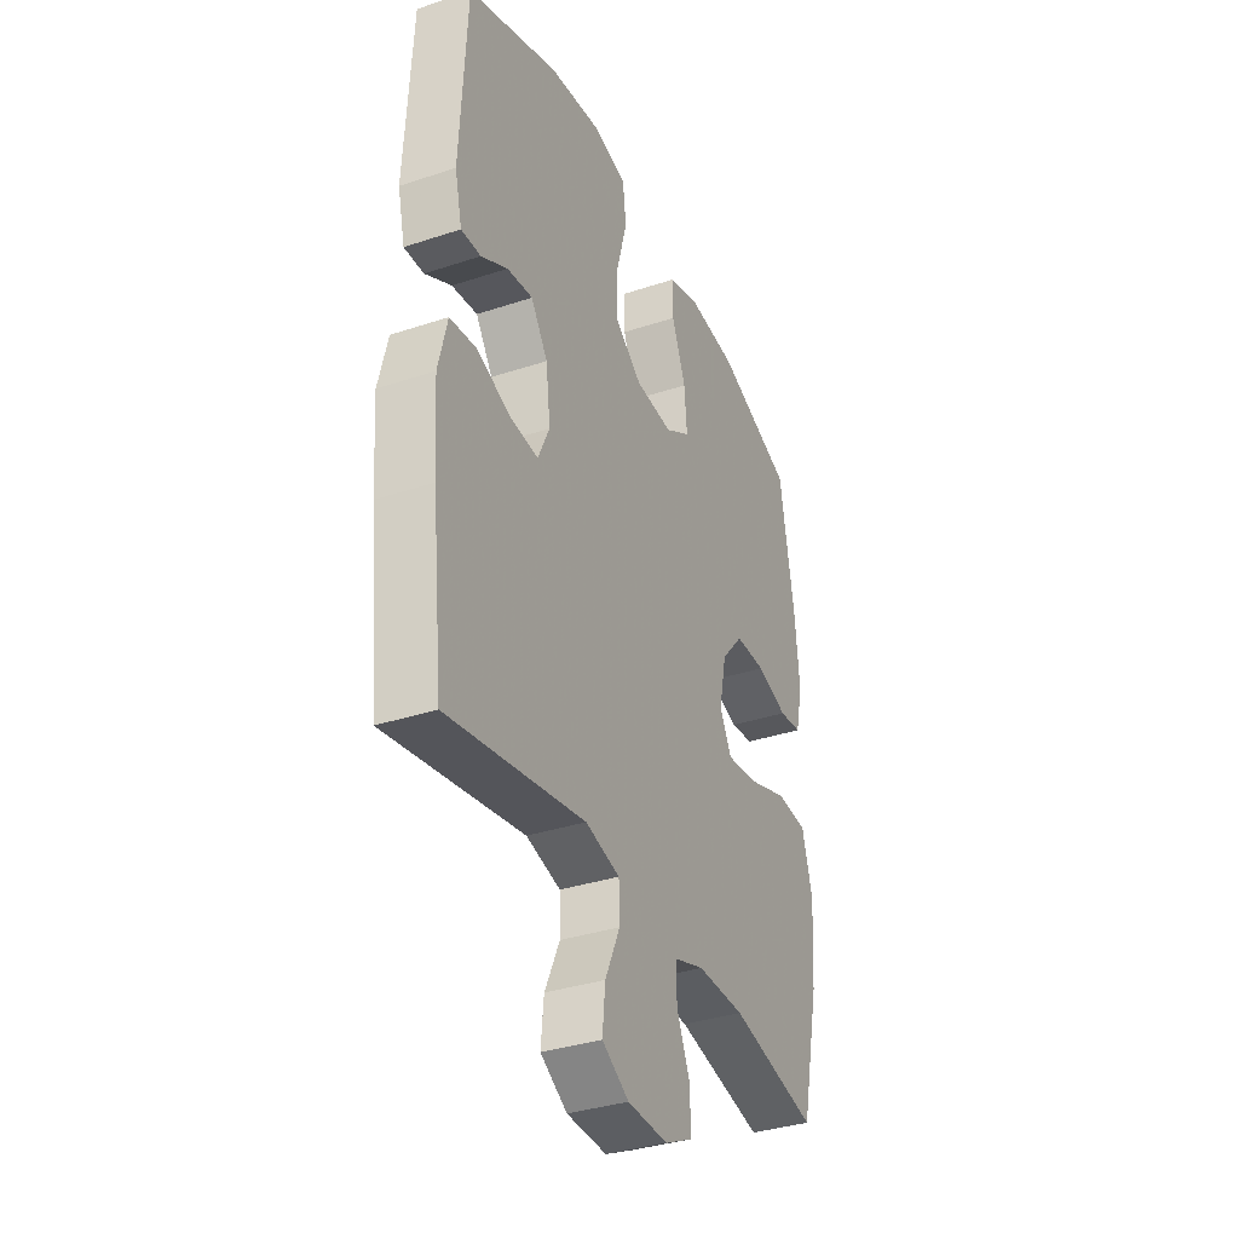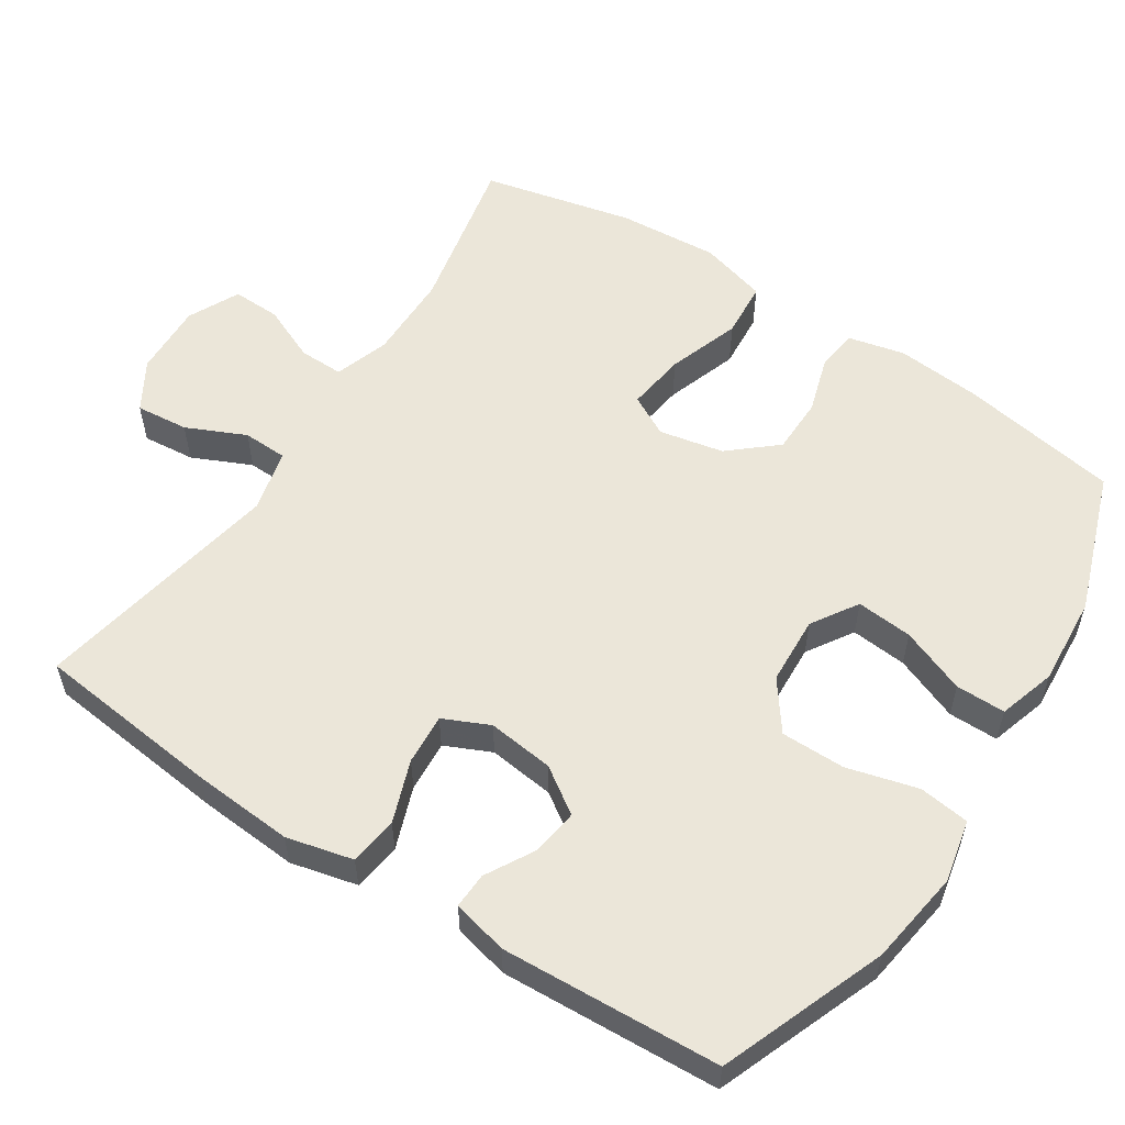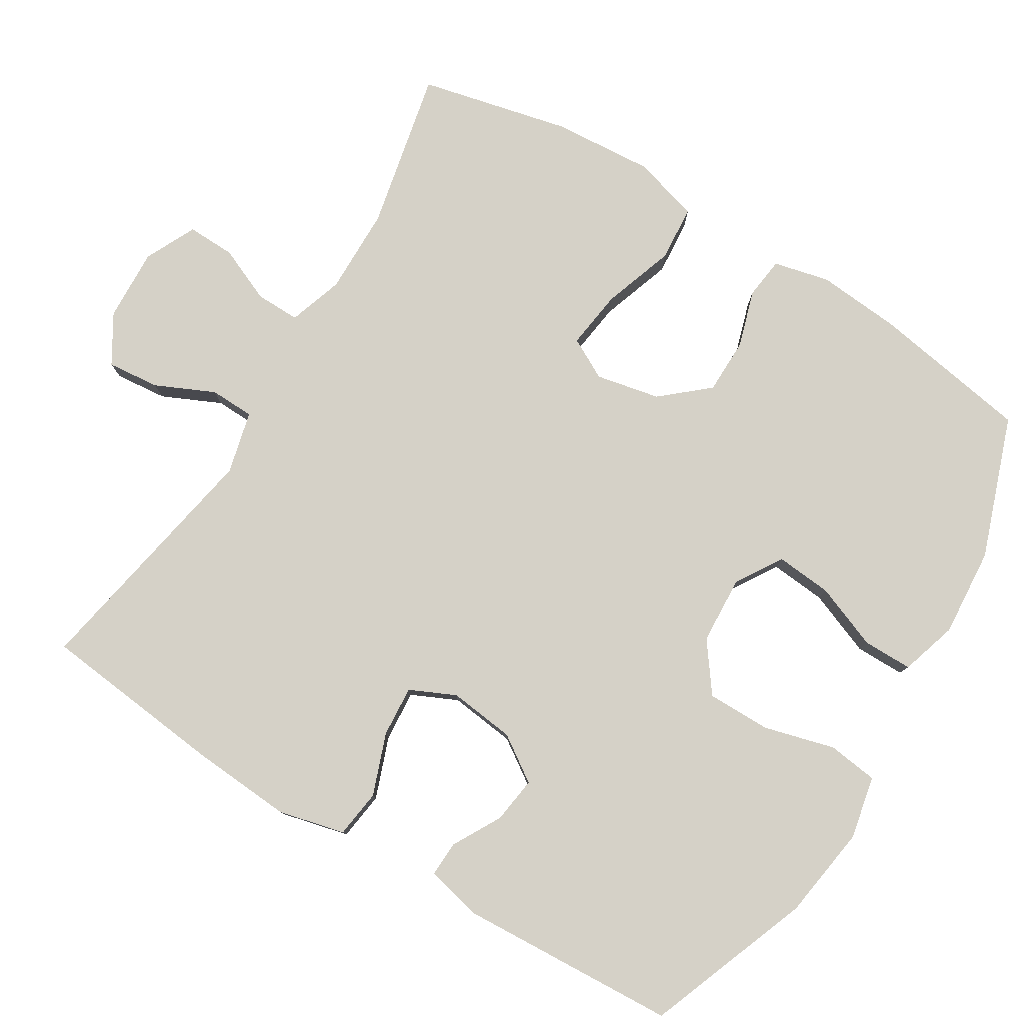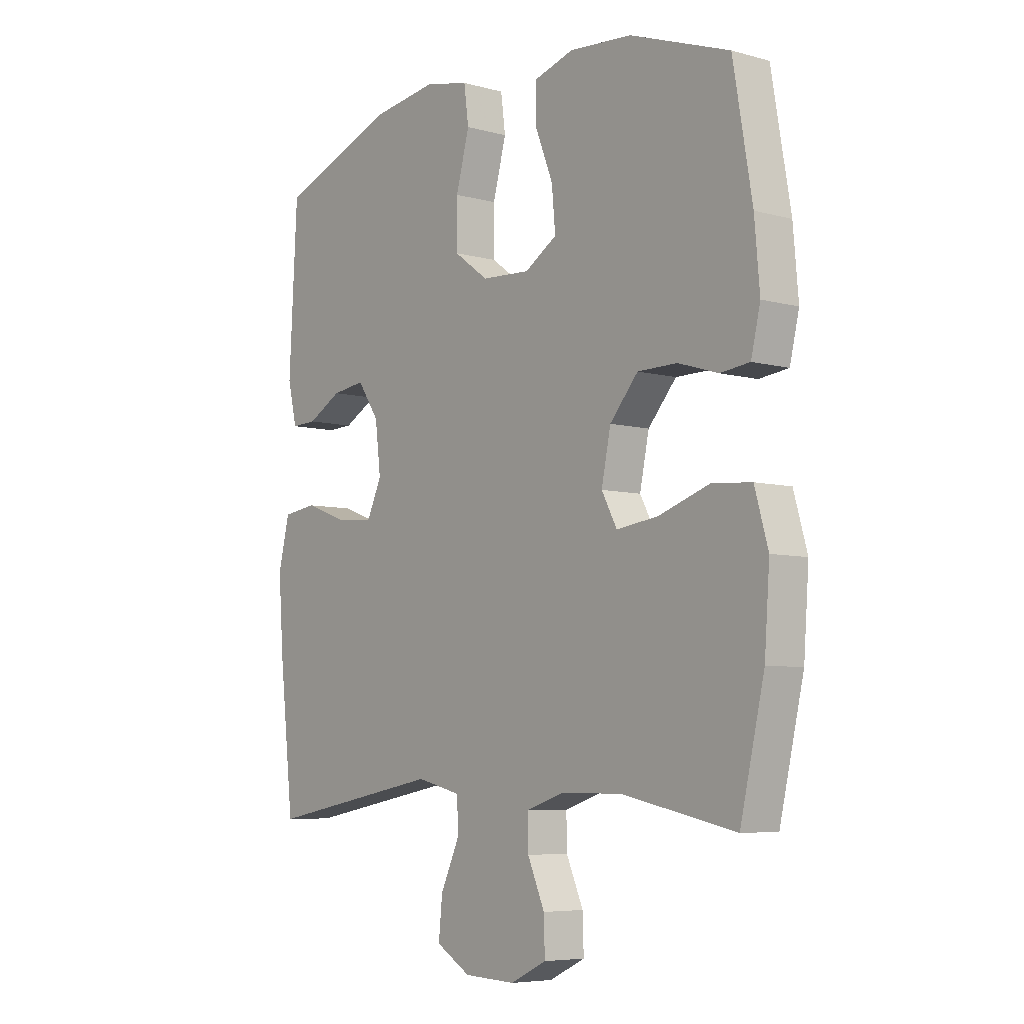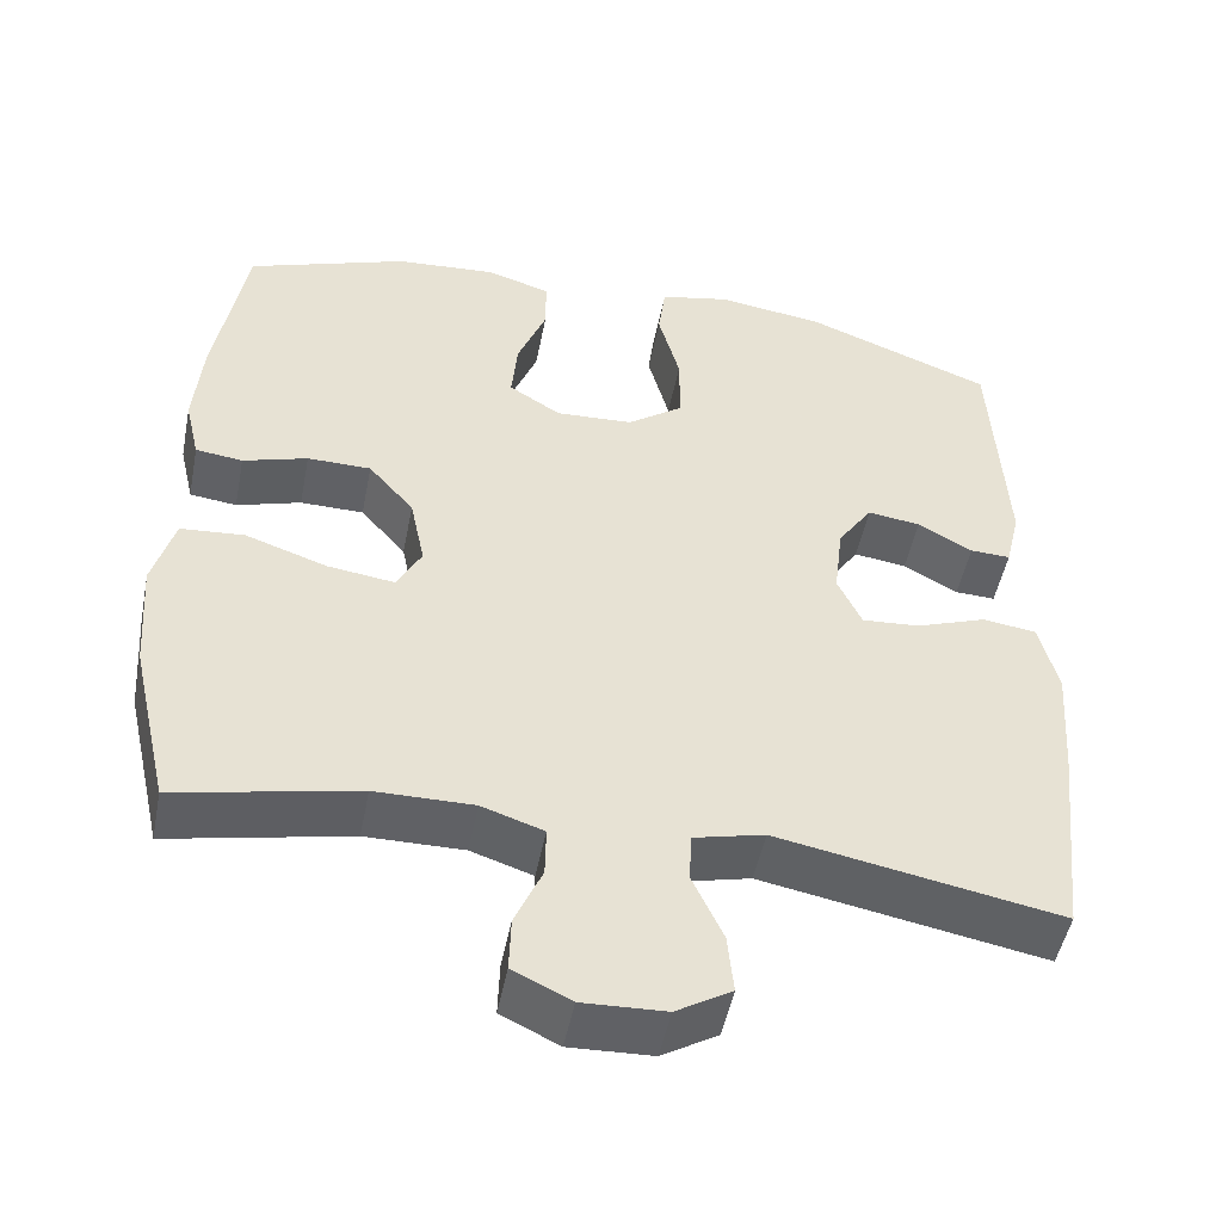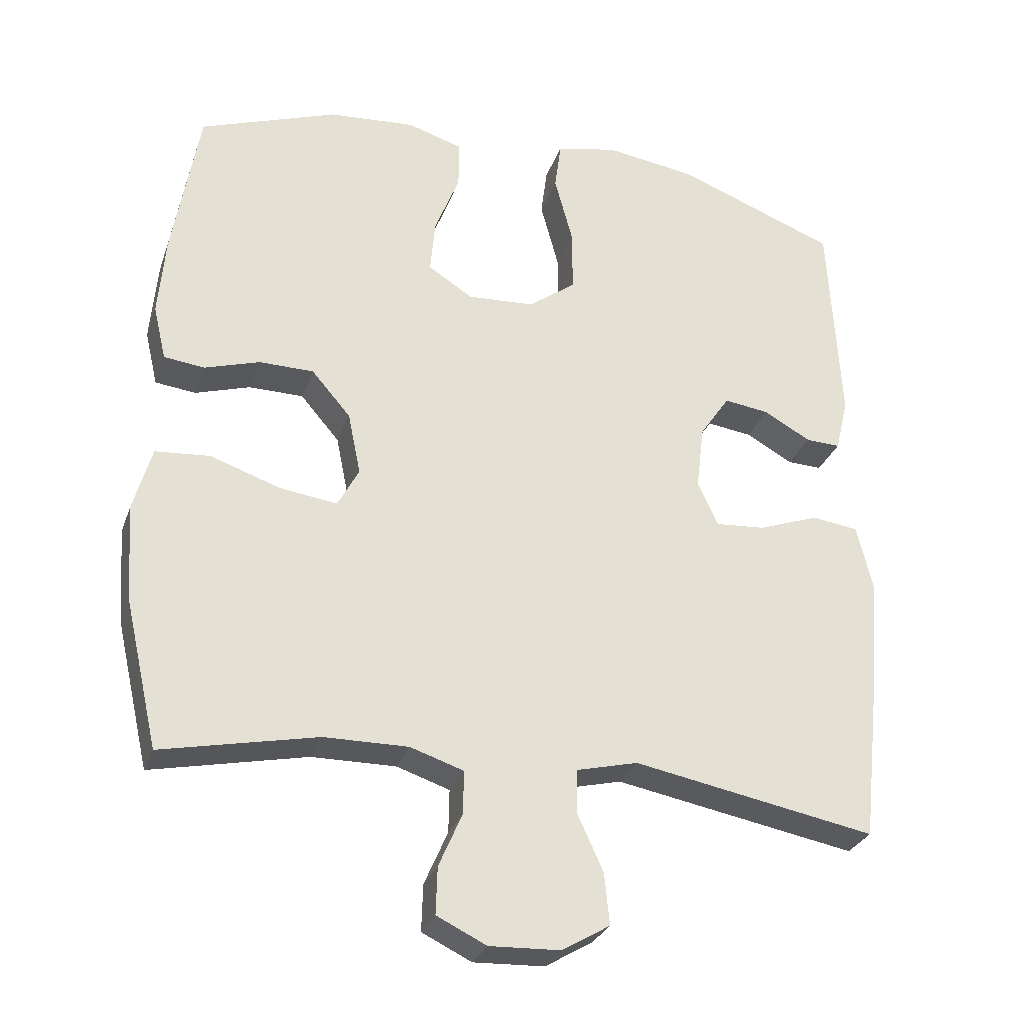
<metadata>
{"format":"obj","ext":"obj","renderer":"f3d","projection":"perspective","resolution":1024,"background":"white","views":[{"elev":-35.3,"azim":-66.3,"up":"+Z"},{"elev":56.3,"azim":-56.9,"up":"+Y"},{"elev":79.5,"azim":-58.7,"up":"+Y"},{"elev":-6.3,"azim":50.8,"up":"+Z"},{"elev":-49.6,"azim":168.9,"up":"+Z"},{"elev":-28.9,"azim":162.7,"up":"+Z"}]}
</metadata>
<code>
v -0.5 0.07 0.5
v -0.274 0.07 0.587
v -0.145 0.07 0.606
v -0.059 0.07 0.588
v -0.05 0.07 0.519
v -0.076 0.07 0.422
v -0.076 0.07 0.334
v -0.009 0.07 0.285
v 0.085 0.07 0.28
v 0.148 0.07 0.32
v 0.141 0.07 0.397
v 0.106 0.07 0.486
v 0.106 0.07 0.554
v 0.184 0.07 0.578
v 0.306 0.07 0.569
v 0.5 0.07 0.5
v 0.537 0.07 0.282
v 0.547 0.07 0.166
v 0.529 0.07 0.089
v 0.472 0.07 0.082
v 0.394 0.07 0.106
v 0.317 0.07 0.105
v 0.262 0.07 0.041
v 0.244 0.07 -0.047
v 0.274 0.07 -0.103
v 0.355 0.07 -0.092
v 0.454 0.07 -0.058
v 0.531 0.07 -0.064
v 0.557 0.07 -0.156
v 0.547 0.07 -0.294
v 0.5 0.07 -0.5
v 0.281 0.07 -0.454
v 0.162 0.07 -0.453
v 0.087 0.07 -0.478
v 0.088 0.07 -0.539
v 0.121 0.07 -0.615
v 0.123 0.07 -0.681
v 0.053 0.07 -0.715
v -0.047 0.07 -0.711
v -0.114 0.07 -0.671
v -0.107 0.07 -0.599
v -0.07 0.07 -0.518
v -0.072 0.07 -0.457
v -0.158 0.07 -0.436
v -0.5 0.07 -0.5
v -0.528 0.07 -0.245
v -0.538 0.07 -0.107
v -0.516 0.07 -0.016
v -0.45 0.07 -0.007
v -0.365 0.07 -0.038
v -0.295 0.07 -0.043
v -0.266 0.07 0.02
v -0.277 0.07 0.111
v -0.319 0.07 0.173
v -0.383 0.07 0.164
v -0.449 0.07 0.127
v -0.498 0.07 0.125
v -0.516 0.07 0.201
v -0.5 0 0.5
v -0.274 0 0.587
v -0.145 0 0.606
v -0.059 0 0.588
v -0.05 0 0.519
v -0.076 0 0.422
v -0.076 0 0.334
v -0.009 0 0.285
v 0.085 0 0.28
v 0.148 0 0.32
v 0.141 0 0.397
v 0.106 0 0.486
v 0.106 0 0.554
v 0.184 0 0.578
v 0.306 0 0.569
v 0.5 0 0.5
v 0.537 0 0.282
v 0.547 0 0.166
v 0.529 0 0.089
v 0.472 0 0.082
v 0.394 0 0.106
v 0.317 0 0.105
v 0.262 0 0.041
v 0.244 0 -0.047
v 0.274 0 -0.103
v 0.355 0 -0.092
v 0.454 0 -0.058
v 0.531 0 -0.064
v 0.557 0 -0.156
v 0.547 0 -0.294
v 0.5 0 -0.5
v 0.281 0 -0.454
v 0.162 0 -0.453
v 0.087 0 -0.478
v 0.088 0 -0.539
v 0.121 0 -0.615
v 0.123 0 -0.681
v 0.053 0 -0.715
v -0.047 0 -0.711
v -0.114 0 -0.671
v -0.107 0 -0.599
v -0.07 0 -0.518
v -0.072 0 -0.457
v -0.158 0 -0.436
v -0.5 0 -0.5
v -0.528 0 -0.245
v -0.538 0 -0.107
v -0.516 0 -0.016
v -0.45 0 -0.007
v -0.365 0 -0.038
v -0.295 0 -0.043
v -0.266 0 0.02
v -0.277 0 0.111
v -0.319 0 0.173
v -0.383 0 0.164
v -0.449 0 0.127
v -0.498 0 0.125
v -0.516 0 0.201
f 4 5 6
f 3 4 6
f 2 3 6
f 1 2 6
f 58 1 6
f 57 58 6
f 56 57 6
f 55 56 6
f 54 55 6 7
f 53 54 7 8
f 52 53 8 9
f 51 52 9 10
f 48 49 50
f 47 48 50
f 46 47 50
f 45 46 50
f 44 45 50
f 43 44 50 51
f 40 41 42
f 39 40 42
f 38 39 42
f 37 38 42
f 36 37 42
f 35 36 42
f 34 35 42 43
f 43 51 10
f 34 43 10
f 33 34 10
f 30 31 32
f 29 30 32
f 28 29 32
f 27 28 32
f 26 27 32
f 25 26 32 33
f 19 20 21
f 18 19 21
f 17 18 21
f 16 17 21
f 15 16 21
f 14 15 21
f 13 14 21
f 12 13 21
f 11 12 21
f 10 11 21 22
f 24 25 33
f 24 33 10
f 23 24 10
f 10 22 23
f 64 63 62
f 64 62 61
f 64 61 60
f 64 60 59
f 64 59 116
f 64 116 115
f 64 115 114
f 64 114 113
f 65 64 113 112
f 66 65 112 111
f 67 66 111 110
f 68 67 110 109
f 108 107 106
f 108 106 105
f 108 105 104
f 108 104 103
f 108 103 102
f 109 108 102 101
f 100 99 98
f 100 98 97
f 100 97 96
f 100 96 95
f 100 95 94
f 100 94 93
f 101 100 93 92
f 68 109 101
f 68 101 92
f 68 92 91
f 90 89 88
f 90 88 87
f 90 87 86
f 90 86 85
f 90 85 84
f 91 90 84 83
f 79 78 77
f 79 77 76
f 79 76 75
f 79 75 74
f 79 74 73
f 79 73 72
f 79 72 71
f 79 71 70
f 79 70 69
f 80 79 69 68
f 91 83 82
f 68 91 82
f 68 82 81
f 81 80 68
f 1 59 60 2
f 2 60 61 3
f 3 61 62 4
f 4 62 63 5
f 5 63 64 6
f 6 64 65 7
f 7 65 66 8
f 8 66 67 9
f 9 67 68 10
f 10 68 69 11
f 11 69 70 12
f 12 70 71 13
f 13 71 72 14
f 14 72 73 15
f 15 73 74 16
f 16 74 75 17
f 17 75 76 18
f 18 76 77 19
f 19 77 78 20
f 20 78 79 21
f 21 79 80 22
f 22 80 81 23
f 23 81 82 24
f 24 82 83 25
f 25 83 84 26
f 26 84 85 27
f 27 85 86 28
f 28 86 87 29
f 29 87 88 30
f 30 88 89 31
f 31 89 90 32
f 32 90 91 33
f 33 91 92 34
f 34 92 93 35
f 35 93 94 36
f 36 94 95 37
f 37 95 96 38
f 38 96 97 39
f 39 97 98 40
f 40 98 99 41
f 41 99 100 42
f 42 100 101 43
f 43 101 102 44
f 44 102 103 45
f 45 103 104 46
f 46 104 105 47
f 47 105 106 48
f 48 106 107 49
f 49 107 108 50
f 50 108 109 51
f 51 109 110 52
f 52 110 111 53
f 53 111 112 54
f 54 112 113 55
f 55 113 114 56
f 56 114 115 57
f 57 115 116 58
f 58 116 59 1

</code>
